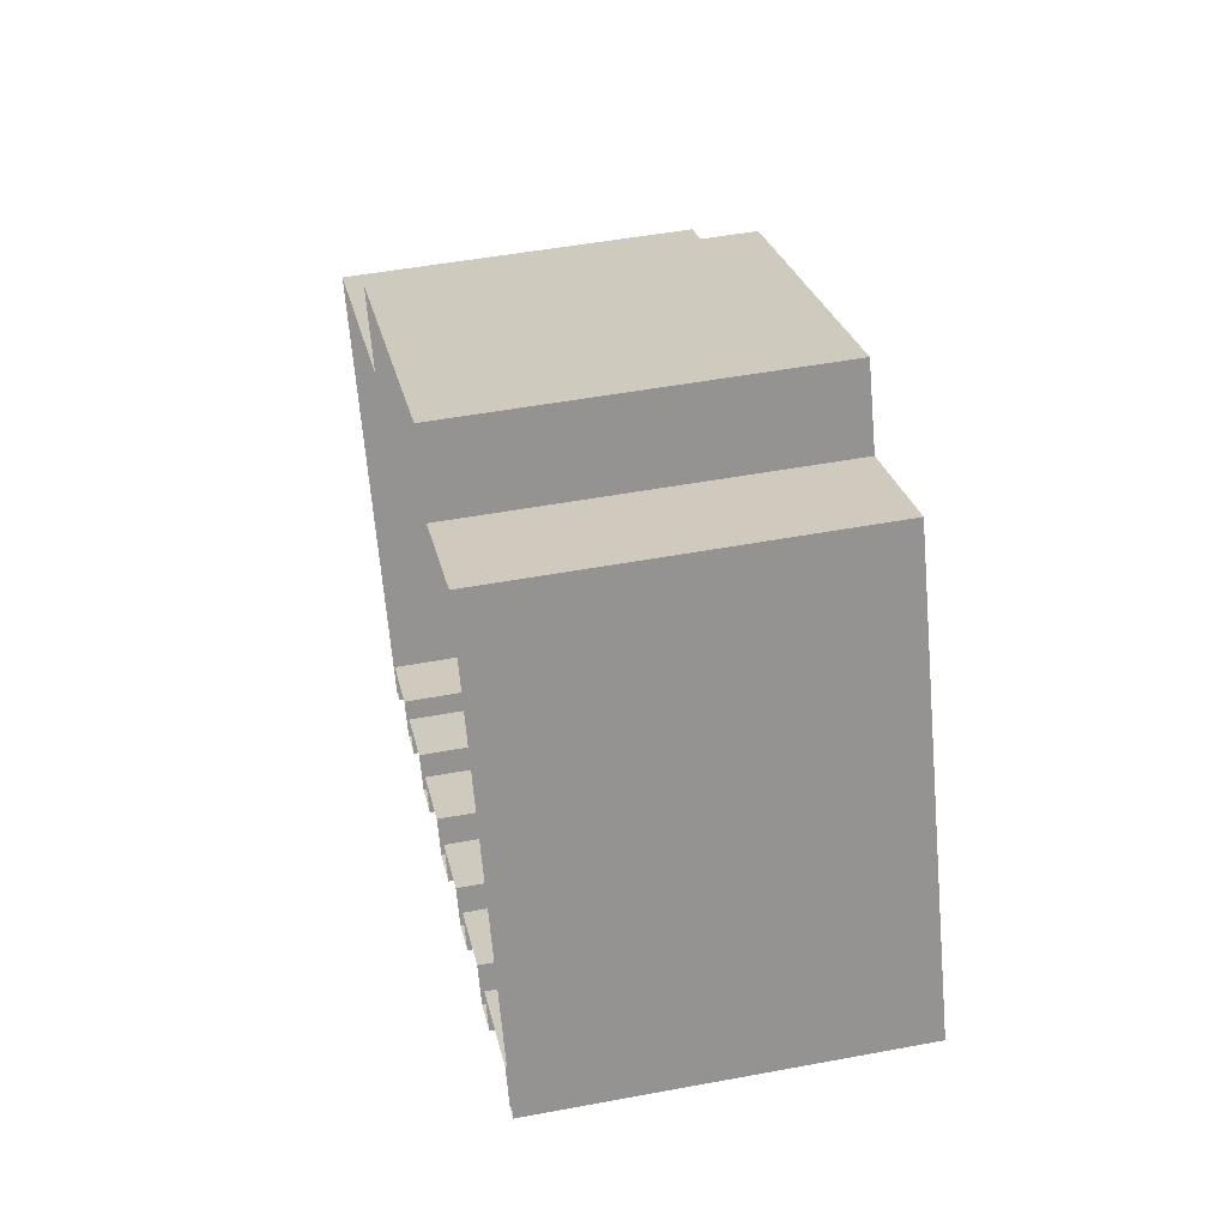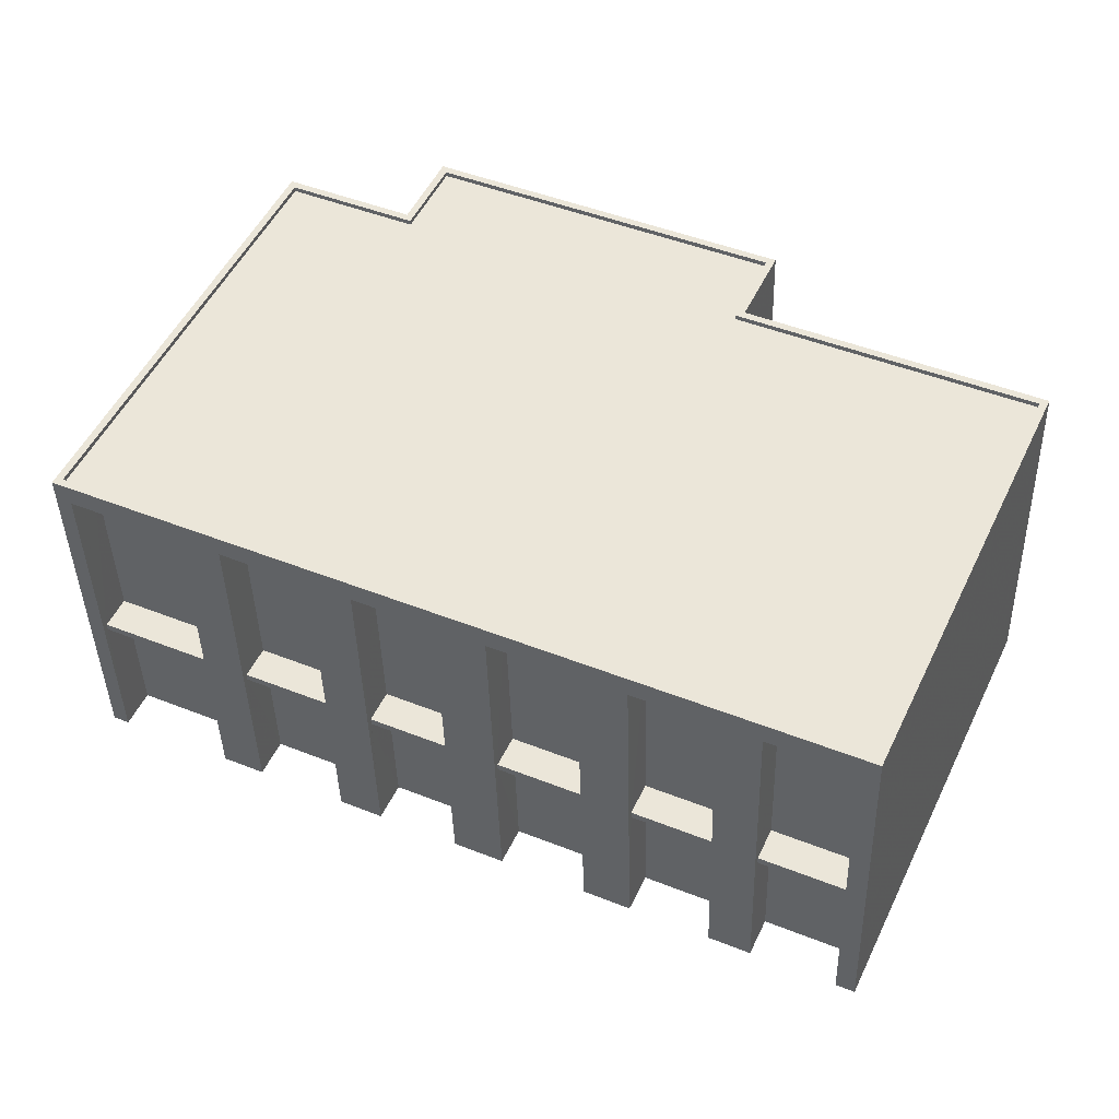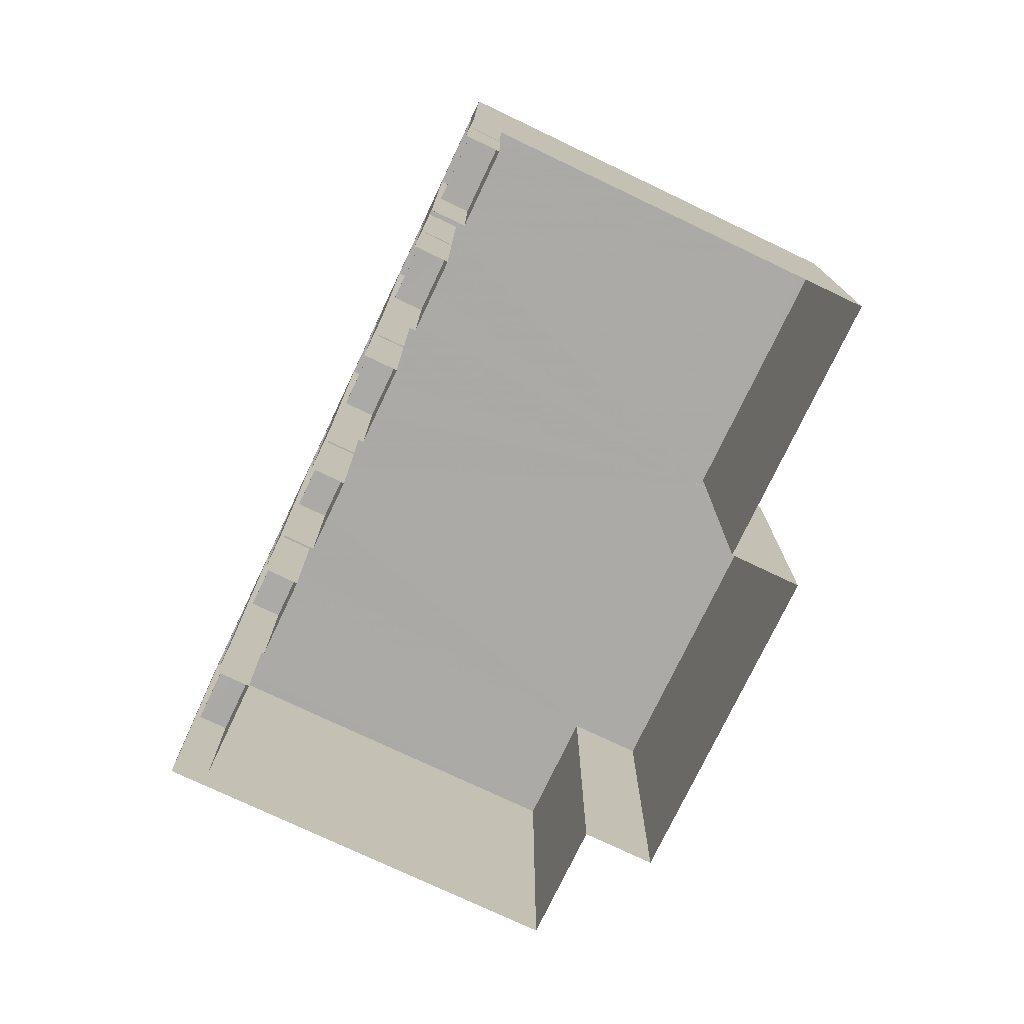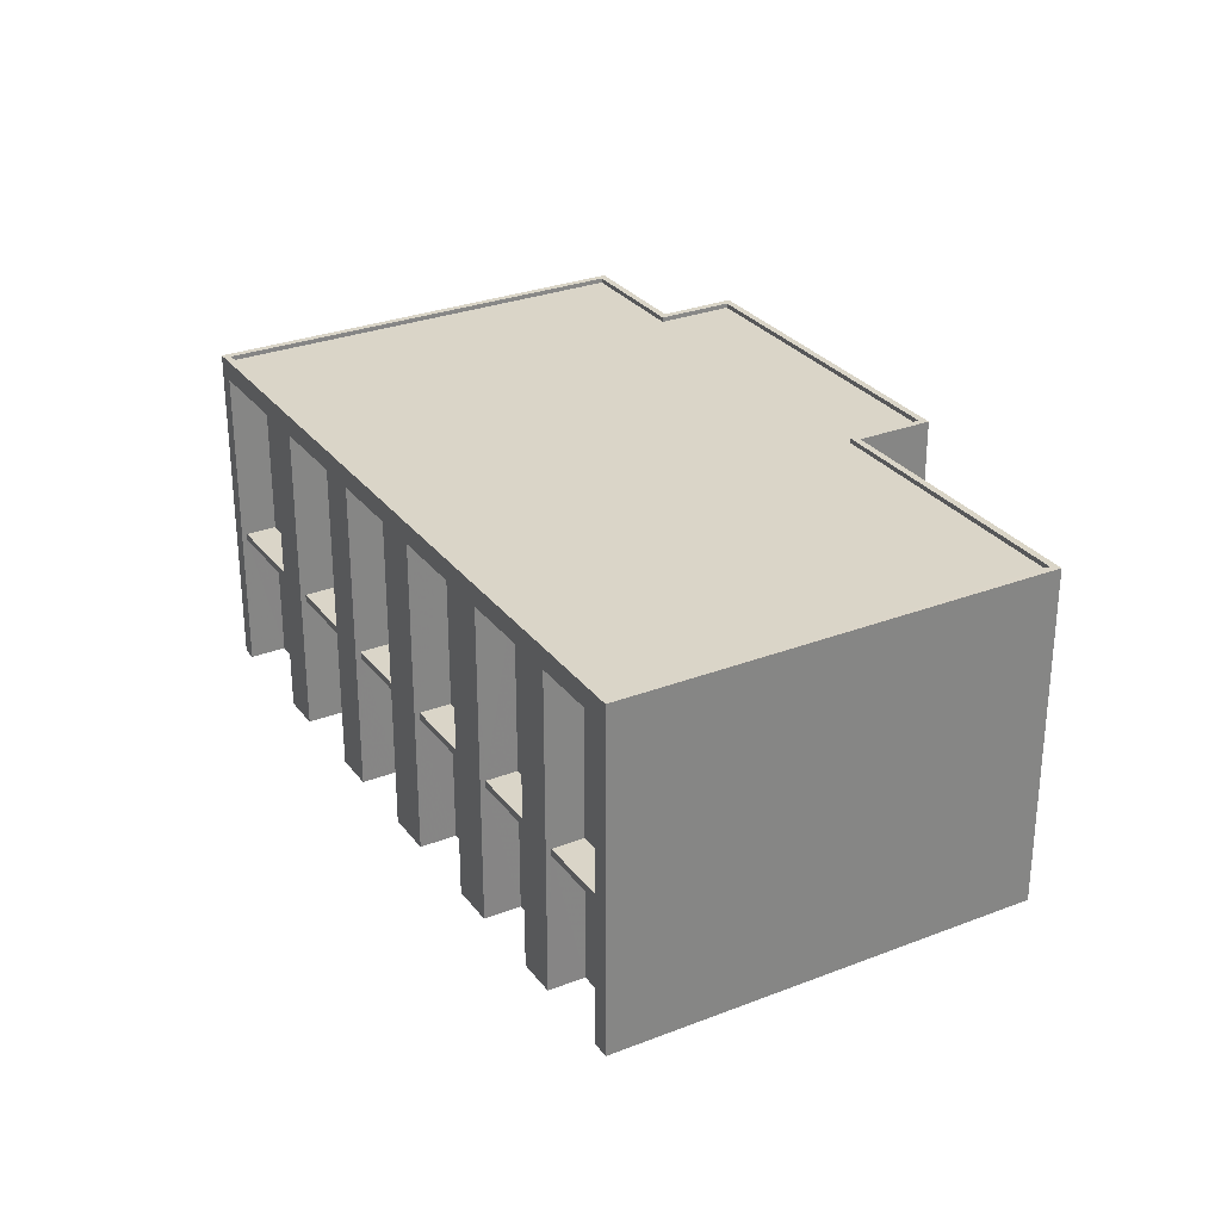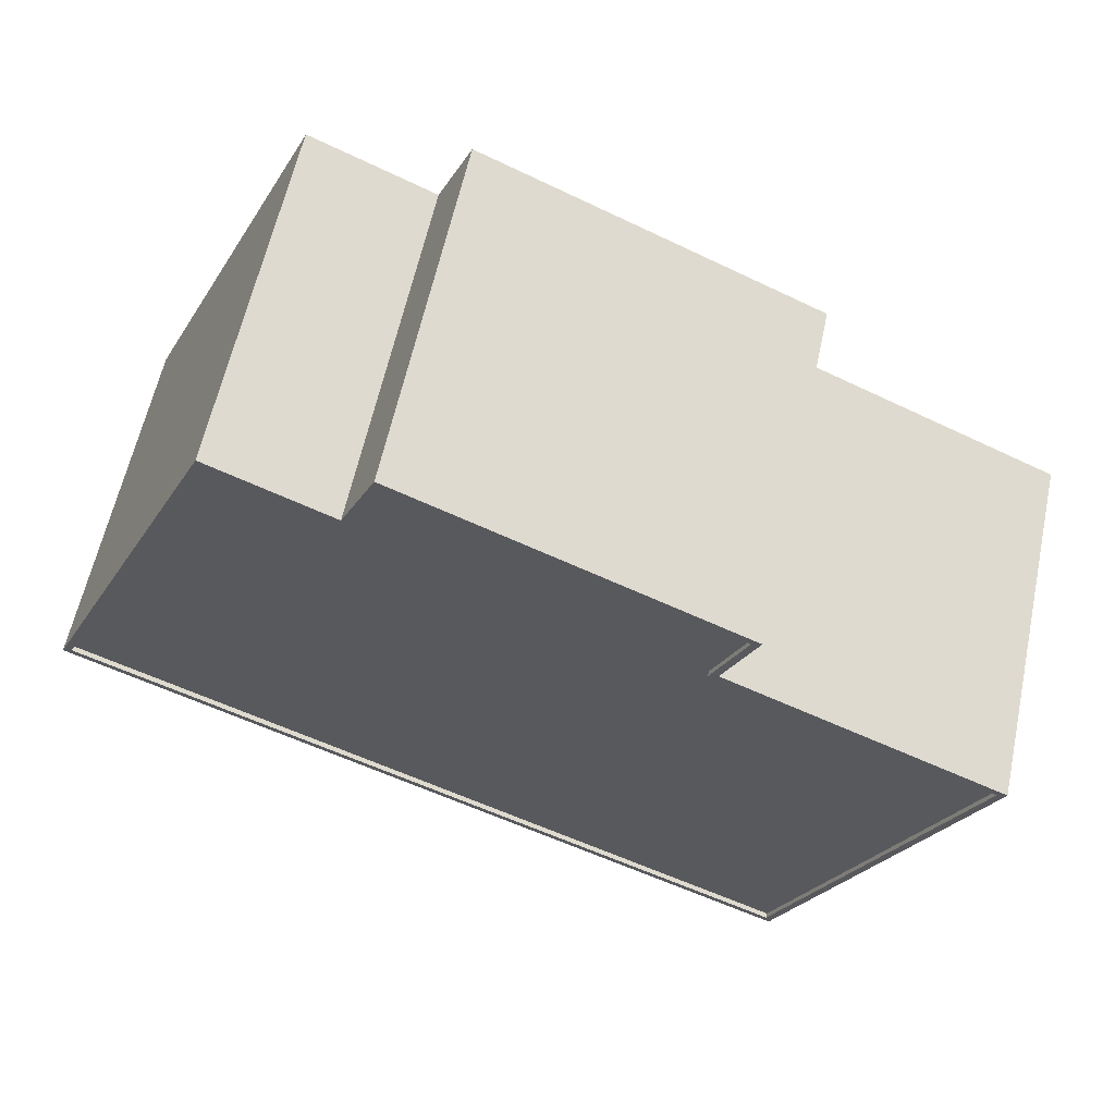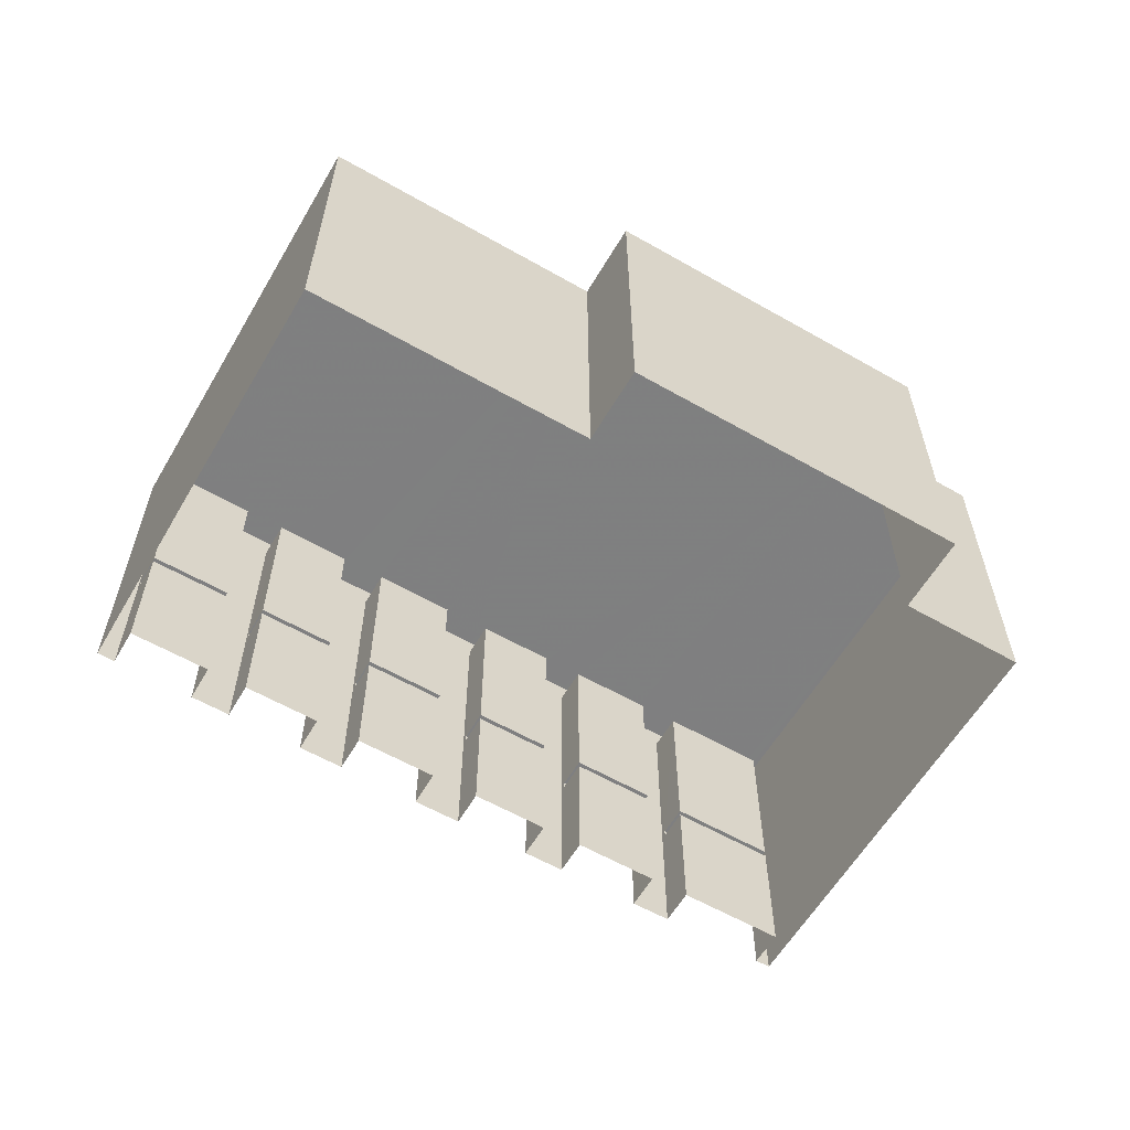
<metadata>
{"format":"obj","ext":"obj","renderer":"f3d","projection":"perspective","resolution":1024,"background":"white","views":[{"elev":48.6,"azim":-101.8,"up":"+Y"},{"elev":-41.0,"azim":1.5,"up":"+Y"},{"elev":-75.7,"azim":39.9,"up":"+Z"},{"elev":29.1,"azim":35.5,"up":"+Z"},{"elev":60.2,"azim":12.1,"up":"+Y"},{"elev":-59.9,"azim":125.0,"up":"+Z"}]}
</metadata>
<code>
v 1.24e+04 -1.487e+04 21.78
v 1.24e+04 -1.486e+04 21.78
v 1.24e+04 -1.487e+04 21.78
v 1.241e+04 -1.486e+04 21.78
v 1.241e+04 -1.486e+04 21.78
v 1.241e+04 -1.486e+04 21.78
v 1.24e+04 -1.487e+04 21.78
v 1.24e+04 -1.487e+04 21.78
v 1.24e+04 -1.487e+04 21.78
v 1.24e+04 -1.487e+04 21.78
v 1.24e+04 -1.487e+04 21.78
v 1.241e+04 -1.487e+04 21.78
v 1.24e+04 -1.487e+04 21.78
v 1.241e+04 -1.487e+04 21.78
v 1.241e+04 -1.487e+04 21.78
v 1.241e+04 -1.487e+04 21.78
v 1.241e+04 -1.487e+04 21.78
v 1.241e+04 -1.487e+04 21.78
v 1.241e+04 -1.487e+04 21.78
v 1.241e+04 -1.487e+04 21.78
v 1.241e+04 -1.487e+04 21.78
v 1.241e+04 -1.487e+04 21.78
v 1.242e+04 -1.487e+04 21.78
v 1.241e+04 -1.487e+04 21.78
v 1.241e+04 -1.486e+04 21.78
v 1.24e+04 -1.487e+04 21.78
v 1.24e+04 -1.487e+04 21.78
v 1.241e+04 -1.487e+04 21.78
v 1.241e+04 -1.487e+04 21.78
v 1.241e+04 -1.487e+04 21.78
v 1.241e+04 -1.487e+04 21.78
v 1.241e+04 -1.487e+04 21.78
v 1.241e+04 -1.487e+04 24.77
v 1.24e+04 -1.487e+04 24.77
v 1.241e+04 -1.487e+04 24.77
v 1.241e+04 -1.487e+04 24.77
v 1.241e+04 -1.487e+04 24.77
v 1.241e+04 -1.487e+04 24.77
v 1.241e+04 -1.487e+04 24.77
v 1.241e+04 -1.487e+04 24.77
v 1.241e+04 -1.487e+04 24.77
v 1.241e+04 -1.487e+04 24.77
v 1.241e+04 -1.487e+04 24.77
v 1.241e+04 -1.487e+04 24.77
v 1.241e+04 -1.487e+04 24.77
v 1.241e+04 -1.487e+04 24.77
v 1.241e+04 -1.487e+04 24.77
v 1.241e+04 -1.487e+04 24.77
v 1.24e+04 -1.487e+04 24.77
v 1.24e+04 -1.487e+04 24.77
v 1.24e+04 -1.487e+04 24.77
v 1.24e+04 -1.487e+04 24.77
v 1.24e+04 -1.487e+04 24.77
v 1.24e+04 -1.487e+04 24.77
v 1.24e+04 -1.487e+04 24.77
v 1.24e+04 -1.487e+04 24.77
v 1.241e+04 -1.487e+04 28.7
v 1.241e+04 -1.487e+04 28.7
v 1.241e+04 -1.487e+04 28.7
v 1.241e+04 -1.487e+04 28.7
v 1.241e+04 -1.487e+04 28.7
v 1.241e+04 -1.487e+04 28.7
v 1.241e+04 -1.487e+04 28.7
v 1.241e+04 -1.487e+04 28.7
v 1.241e+04 -1.487e+04 28.7
v 1.241e+04 -1.487e+04 28.7
v 1.241e+04 -1.487e+04 28.7
v 1.241e+04 -1.487e+04 28.7
v 1.241e+04 -1.487e+04 28.7
v 1.241e+04 -1.487e+04 28.7
v 1.241e+04 -1.487e+04 28.7
v 1.24e+04 -1.487e+04 28.7
v 1.24e+04 -1.487e+04 28.7
v 1.24e+04 -1.487e+04 28.7
v 1.24e+04 -1.487e+04 28.7
v 1.24e+04 -1.487e+04 28.7
v 1.24e+04 -1.487e+04 28.7
v 1.24e+04 -1.487e+04 28.7
v 1.24e+04 -1.487e+04 28.7
v 1.24e+04 -1.487e+04 28.7
v 1.241e+04 -1.487e+04 24.92
v 1.241e+04 -1.487e+04 24.92
v 1.24e+04 -1.487e+04 24.92
v 1.241e+04 -1.487e+04 24.92
v 1.241e+04 -1.487e+04 24.92
v 1.241e+04 -1.487e+04 24.92
v 1.241e+04 -1.487e+04 24.92
v 1.241e+04 -1.487e+04 24.92
v 1.241e+04 -1.487e+04 24.92
v 1.241e+04 -1.487e+04 24.92
v 1.241e+04 -1.487e+04 24.92
v 1.241e+04 -1.487e+04 24.92
v 1.241e+04 -1.487e+04 24.92
v 1.241e+04 -1.487e+04 24.92
v 1.241e+04 -1.487e+04 24.92
v 1.241e+04 -1.487e+04 24.92
v 1.24e+04 -1.487e+04 24.92
v 1.24e+04 -1.487e+04 24.92
v 1.24e+04 -1.487e+04 24.92
v 1.24e+04 -1.487e+04 24.92
v 1.24e+04 -1.487e+04 24.92
v 1.24e+04 -1.487e+04 24.92
v 1.24e+04 -1.487e+04 24.92
v 1.24e+04 -1.487e+04 24.92
v 1.24e+04 -1.487e+04 29.15
v 1.24e+04 -1.487e+04 29.15
v 1.24e+04 -1.487e+04 29.15
v 1.24e+04 -1.486e+04 29.15
v 1.24e+04 -1.486e+04 29.15
v 1.241e+04 -1.486e+04 29.15
v 1.24e+04 -1.487e+04 29.15
v 1.241e+04 -1.486e+04 29.15
v 1.24e+04 -1.487e+04 29.05
v 1.24e+04 -1.486e+04 29.05
v 1.24e+04 -1.487e+04 29.05
v 1.24e+04 -1.487e+04 29.05
v 1.241e+04 -1.486e+04 29.05
v 1.24e+04 -1.487e+04 29.05
v 1.241e+04 -1.486e+04 29.05
v 1.241e+04 -1.486e+04 29.05
v 1.24e+04 -1.487e+04 29.05
v 1.24e+04 -1.487e+04 29.05
v 1.241e+04 -1.486e+04 29.05
v 1.241e+04 -1.487e+04 29.05
v 1.241e+04 -1.487e+04 29.05
v 1.242e+04 -1.487e+04 29.05
v 1.241e+04 -1.487e+04 29.05
v 1.241e+04 -1.487e+04 29.05
v 1.241e+04 -1.487e+04 29.05
v 1.241e+04 -1.487e+04 29.05
v 1.241e+04 -1.487e+04 29.05
v 1.241e+04 -1.487e+04 29.05
v 1.241e+04 -1.487e+04 29.15
v 1.241e+04 -1.487e+04 29.15
v 1.241e+04 -1.487e+04 29.15
v 1.242e+04 -1.487e+04 29.15
v 1.242e+04 -1.487e+04 29.15
v 1.241e+04 -1.487e+04 29.15
v 1.241e+04 -1.487e+04 29.15
v 1.241e+04 -1.487e+04 29.15
v 1.241e+04 -1.487e+04 29.15
v 1.241e+04 -1.487e+04 29.15
v 1.241e+04 -1.487e+04 29.15
v 1.241e+04 -1.487e+04 29.15
v 1.241e+04 -1.487e+04 29.15
v 1.241e+04 -1.486e+04 29.15
v 1.241e+04 -1.486e+04 29.15
v 1.241e+04 -1.486e+04 29.15
v 1.241e+04 -1.486e+04 29.15
v 1.241e+04 -1.486e+04 29.15
v 1.241e+04 -1.487e+04 29.15
v 1.241e+04 -1.487e+04 29.15
v 1.24e+04 -1.487e+04 29.15
v 1.24e+04 -1.487e+04 29.15
v 1.24e+04 -1.487e+04 29.15
v 1.24e+04 -1.487e+04 29.15
v 1.24e+04 -1.487e+04 29.15
v 1.24e+04 -1.487e+04 29.15
v 1.24e+04 -1.487e+04 29.15
v 1.24e+04 -1.487e+04 29.15
v 1.241e+04 -1.486e+04 29.15
v 1.241e+04 -1.487e+04 29.15
v 1.241e+04 -1.487e+04 29.15
v 1.241e+04 -1.487e+04 29.15
f 1 2 3
f 4 5 6
f 3 2 4
f 7 8 9
f 10 11 12
f 1 3 13
f 14 15 16
f 17 18 19
f 20 21 22
f 23 24 25
f 25 4 6
f 23 21 20
f 8 26 9
f 9 4 27
f 11 27 12
f 19 16 25
f 28 29 24
f 26 3 4
f 30 12 25
f 15 30 16
f 24 31 25
f 31 17 19
f 23 20 32
f 32 28 24
f 23 32 24
f 12 4 25
f 26 4 9
f 27 4 12
f 16 30 25
f 31 19 25
f 33 34 35
f 36 33 35
f 37 38 39
f 40 37 39
f 41 42 43
f 41 44 42
f 45 46 47
f 48 45 47
f 49 50 51
f 52 49 51
f 53 54 55
f 53 56 54
f 57 58 59
f 60 57 59
f 61 62 63
f 64 61 63
f 65 66 67
f 68 65 67
f 69 70 71
f 69 72 70
f 73 74 75
f 73 76 74
f 77 78 79
f 80 77 79
f 81 82 83
f 81 84 82
f 85 86 87
f 85 88 86
f 89 90 91
f 92 89 91
f 93 94 95
f 93 96 94
f 97 98 99
f 97 100 98
f 101 102 103
f 104 101 103
f 105 106 107
f 107 106 108
f 108 109 110
f 106 105 111
f 110 109 112
f 106 109 108
f 113 114 115
f 116 117 118
f 114 118 117
f 117 119 120
f 121 117 122
f 116 122 117
f 113 118 114
f 123 124 125
f 119 117 123
f 126 123 127
f 128 129 126
f 124 123 130
f 123 121 130
f 128 126 131
f 131 126 127
f 127 123 132
f 123 125 132
f 123 117 121
f 133 134 135
f 133 136 137
f 138 135 139
f 138 140 141
f 142 143 144
f 141 140 144
f 142 145 143
f 146 147 148
f 149 150 148
f 137 136 150
f 145 151 152
f 152 153 154
f 155 156 157
f 154 153 156
f 105 158 159
f 157 158 155
f 111 105 159
f 146 110 147
f 147 110 112
f 157 159 158
f 157 156 160
f 156 153 160
f 149 161 150
f 152 162 153
f 147 149 148
f 151 162 152
f 142 151 145
f 142 144 163
f 144 140 163
f 161 137 150
f 164 140 138
f 164 138 139
f 134 133 137
f 135 134 139
f 81 83 34
f 33 81 34
f 37 87 38
f 37 85 87
f 92 91 42
f 44 92 42
f 94 48 95
f 94 45 48
f 52 51 97
f 99 52 97
f 103 55 104
f 103 53 55
f 36 30 33
f 84 81 71
f 30 15 33
f 71 81 69
f 81 15 69
f 33 15 81
f 40 19 37
f 67 85 68
f 19 18 37
f 88 85 67
f 85 18 68
f 37 18 85
f 41 24 44
f 89 92 63
f 24 29 44
f 63 92 64
f 92 29 64
f 44 29 92
f 47 20 48
f 20 22 48
f 93 95 59
f 59 95 60
f 95 22 60
f 48 22 95
f 2 110 4
f 2 108 110
f 110 146 5
f 4 110 5
f 5 148 6
f 5 146 148
f 6 150 25
f 6 148 150
f 25 136 23
f 25 150 136
f 133 21 23
f 136 133 23
f 22 21 60
f 60 133 135
f 60 21 133
f 47 32 20
f 47 46 32
f 45 28 32
f 28 94 57
f 57 94 58
f 32 46 45
f 58 94 96
f 28 45 94
f 64 29 57
f 141 64 138
f 29 28 57
f 138 64 57
f 41 31 24
f 41 43 31
f 42 17 31
f 17 91 61
f 61 91 62
f 31 43 42
f 62 91 90
f 17 42 91
f 18 61 68
f 68 61 143
f 17 61 18
f 143 61 144
f 40 16 19
f 40 39 16
f 38 14 16
f 14 87 65
f 65 87 66
f 16 39 38
f 66 87 86
f 14 38 87
f 152 69 145
f 69 15 65
f 15 14 65
f 145 69 65
f 36 12 30
f 36 35 12
f 34 10 12
f 10 83 72
f 72 83 70
f 12 35 34
f 70 83 82
f 10 34 83
f 156 73 154
f 73 11 72
f 11 10 72
f 154 73 72
f 50 27 51
f 100 97 75
f 27 11 51
f 75 97 73
f 97 11 73
f 51 11 97
f 50 9 27
f 50 49 9
f 52 7 9
f 7 99 76
f 76 99 74
f 74 99 98
f 9 49 52
f 7 52 99
f 8 76 80
f 158 80 155
f 7 76 8
f 80 76 155
f 101 104 79
f 79 104 80
f 26 8 55
f 54 26 55
f 104 8 80
f 55 8 104
f 54 3 26
f 54 56 3
f 3 56 53
f 53 13 3
f 13 103 77
f 78 103 102
f 77 103 78
f 13 53 103
f 1 77 107
f 107 77 105
f 13 77 1
f 2 107 108
f 2 1 107
f 96 59 58
f 96 93 59
f 90 63 62
f 90 89 63
f 86 67 66
f 86 88 67
f 82 71 70
f 82 84 71
f 98 75 74
f 98 100 75
f 102 79 78
f 102 101 79
f 135 57 60
f 135 138 57
f 144 61 64
f 141 144 64
f 143 65 68
f 143 145 65
f 152 72 69
f 152 154 72
f 156 76 73
f 156 155 76
f 105 77 80
f 158 105 80
f 106 115 114
f 109 106 114
f 109 114 117
f 112 109 117
f 147 117 120
f 147 112 117
f 147 120 119
f 149 147 119
f 161 119 123
f 161 149 119
f 161 123 126
f 137 161 126
f 134 126 129
f 134 137 126
f 134 129 128
f 139 134 128
f 139 128 131
f 164 139 131
f 164 131 127
f 140 164 127
f 140 127 132
f 163 140 132
f 163 132 125
f 142 163 125
f 151 125 124
f 151 142 125
f 162 124 130
f 162 151 124
f 162 130 121
f 153 162 121
f 153 121 122
f 160 153 122
f 160 122 116
f 157 160 116
f 159 116 118
f 159 157 116
f 159 118 113
f 111 159 113
f 111 113 115
f 106 111 115

</code>
